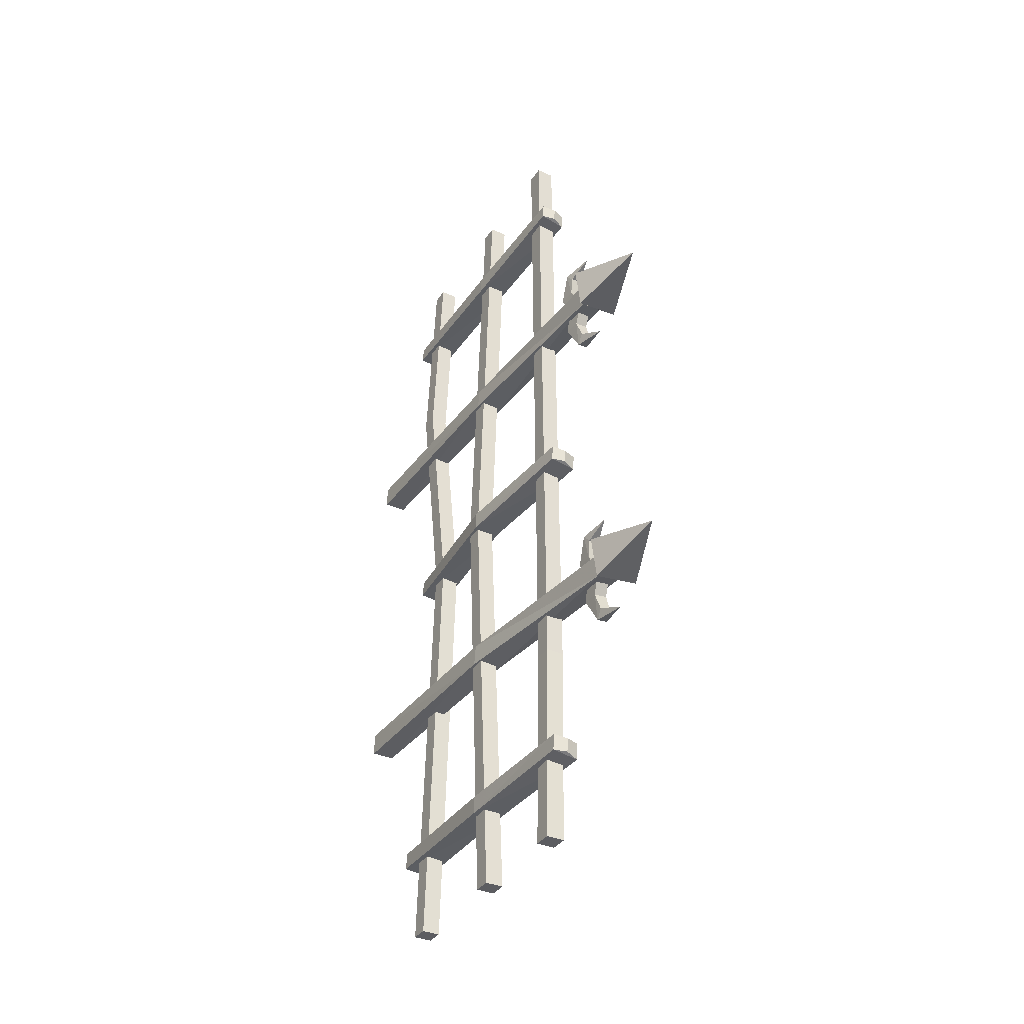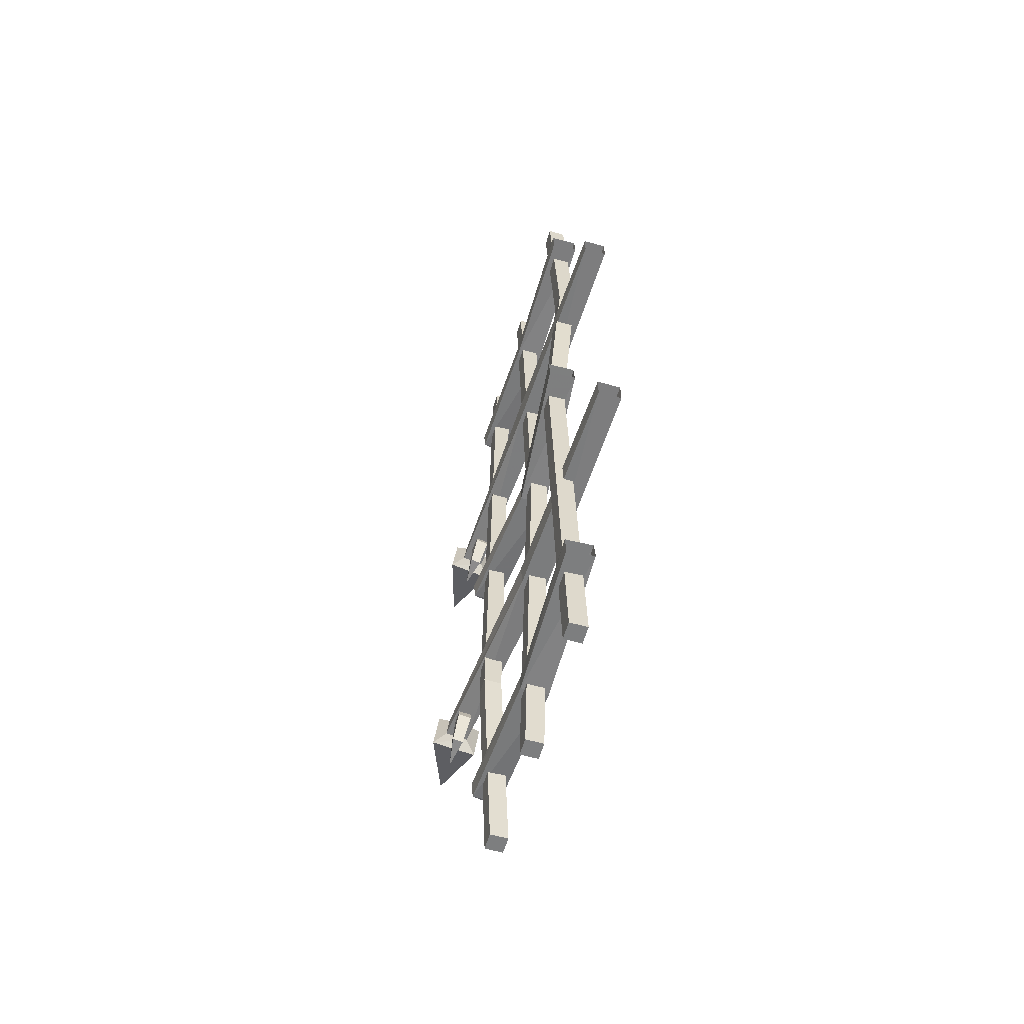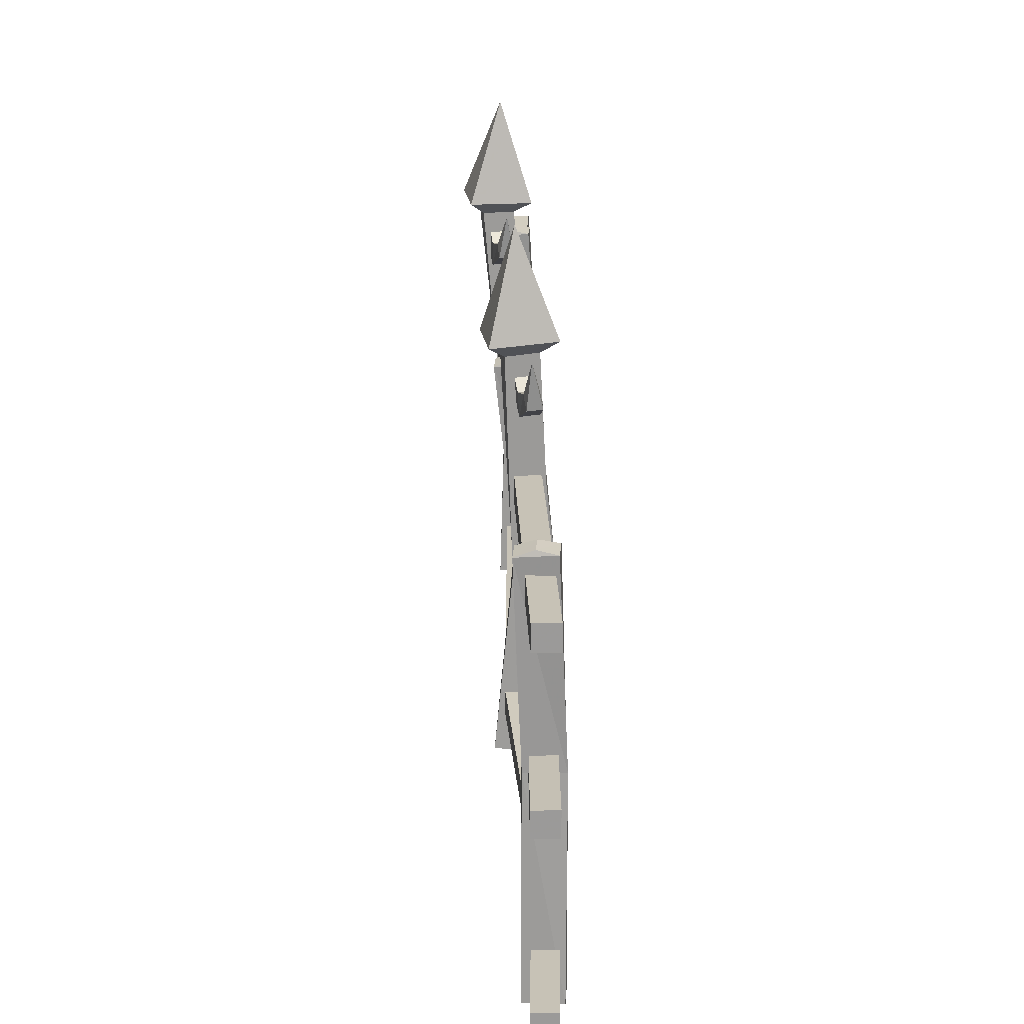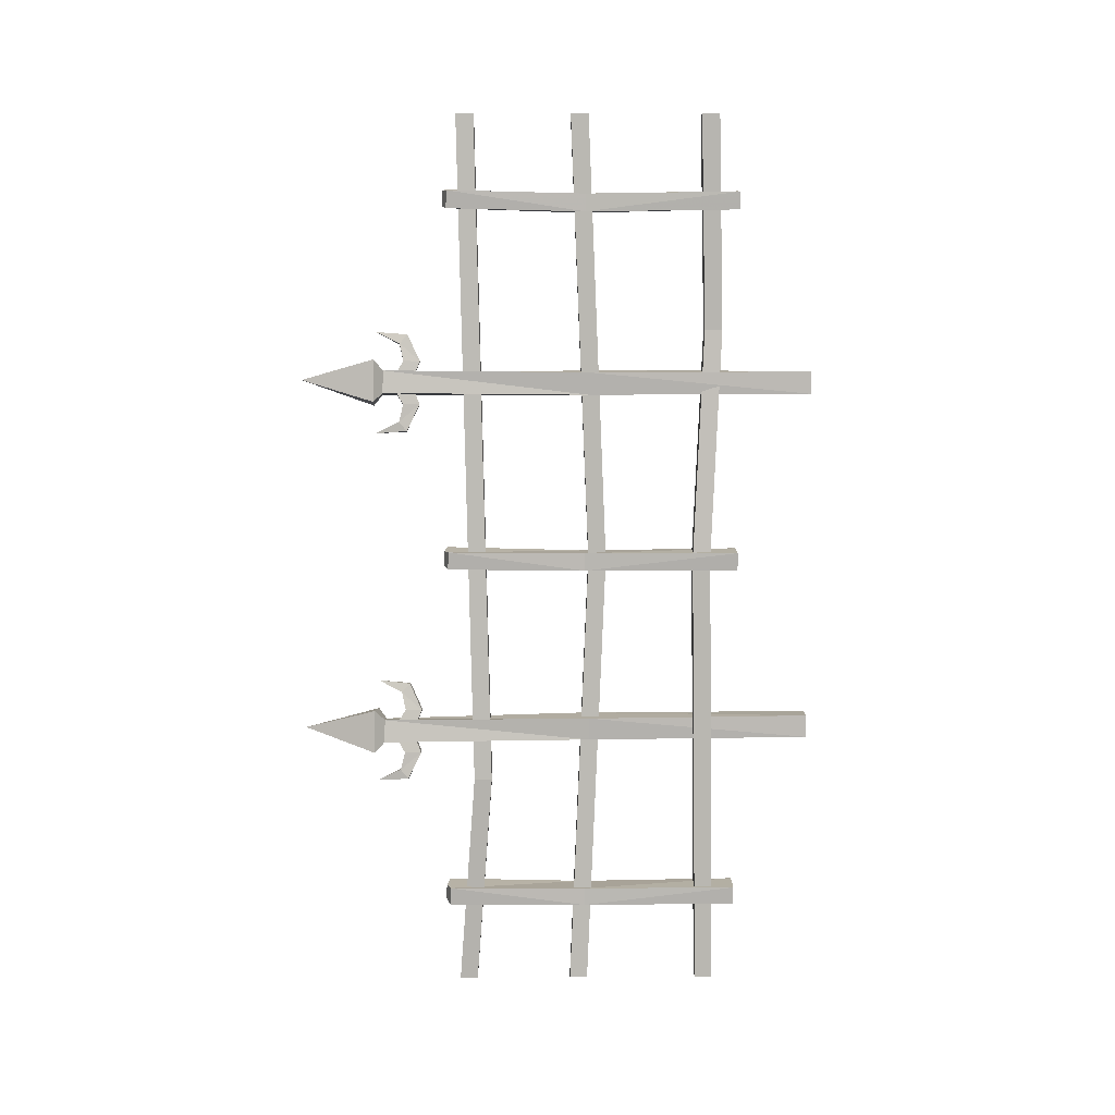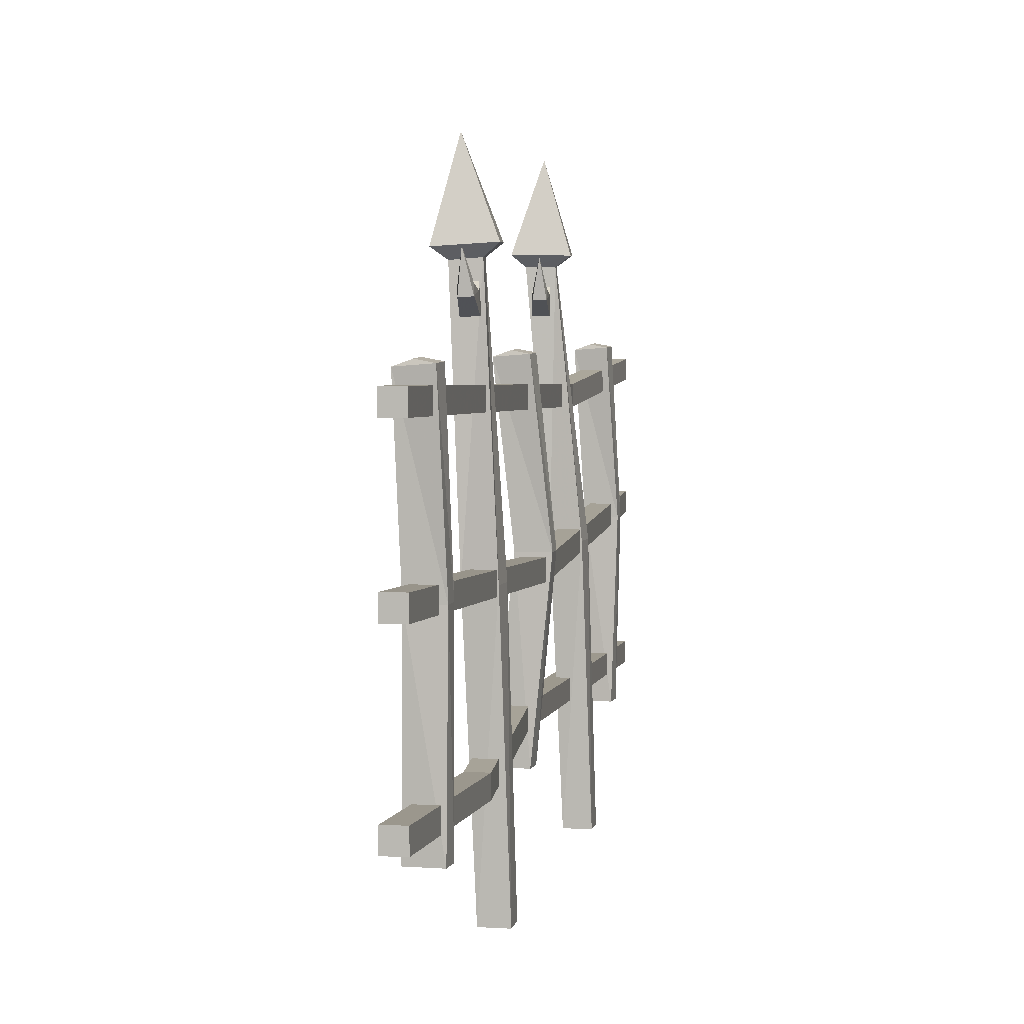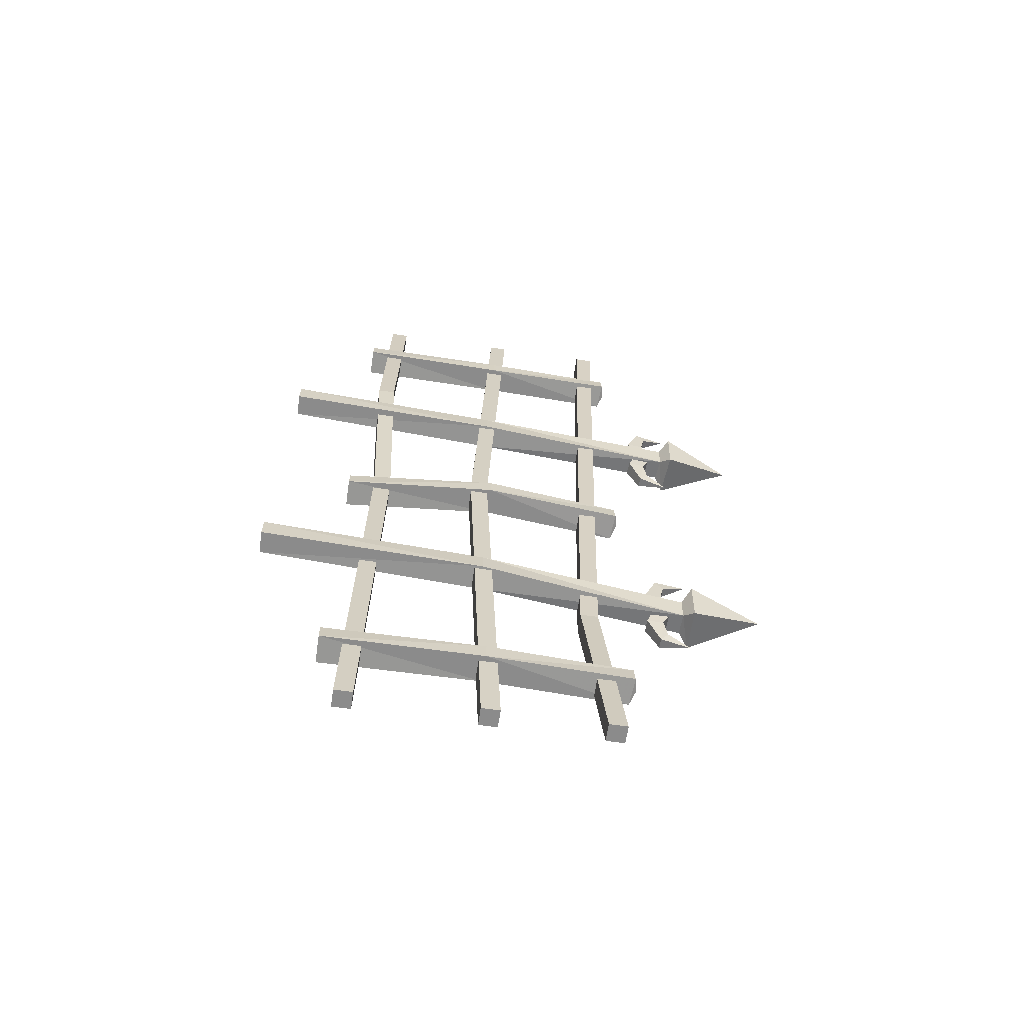
<metadata>
{"format":"obj","ext":"obj","renderer":"f3d","projection":"perspective","resolution":1024,"background":"white","views":[{"elev":-36.7,"azim":150.1,"up":"+Z"},{"elev":-59.3,"azim":-16.3,"up":"+Z"},{"elev":20.6,"azim":-0.9,"up":"+Y"},{"elev":7.1,"azim":-90.3,"up":"+Z"},{"elev":4.1,"azim":10.1,"up":"+Y"},{"elev":-63.9,"azim":81.6,"up":"+Z"}]}
</metadata>
<code>
v  -0.01861 0.7713 -3.133
v  0.2358 0.7693 -3.133
v  -0.254 5.646 -3.112
v  -0.002295 5.666 -3.144
v  -0.01861 0.7713 -2.879
v  0.2358 0.7693 -2.879
v  -0.2224 5.644 -2.86
v  0.02923 5.665 -2.891
v  0.1093 5.776 -3.272
v  -0.3943 5.743 -3.205
v  -0.3351 5.739 -2.732
v  0.1685 5.773 -2.798
v  -0.1499 6.572 -2.97
v  -0.1819 5.743 -3.575
v  -0.03009 5.526 -3.095
v  -0.1793 5.515 -3.076
v  -0.007587 5.342 -3.022
v  -0.1568 5.331 -3.004
v  -0.08727 5.479 -3.456
v  -0.2057 5.47 -3.441
v  -0.2121 5.381 -3.545
v  -0.09368 5.39 -3.56
v  -0.04399 5.432 -3.262
v  -0.1932 5.421 -3.244
v  -0.1798 5.236 -3.245
v  -0.03053 5.247 -3.263
v  -0.03886 5.734 -2.43
v  -0.01031 5.525 -2.936
v  -0.1596 5.514 -2.918
v  -0.006665 5.342 -3.015
v  -0.1559 5.331 -2.996
v  0.02307 5.471 -2.573
v  -0.09532 5.463 -2.558
v  -0.07611 5.372 -2.457
v  0.04228 5.381 -2.472
v  0.01729 5.428 -2.772
v  -0.1319 5.417 -2.753
v  -0.119 5.232 -2.759
v  0.0302 5.243 -2.777
v  -0.1 1.852 1e-06
v  0.1 1.852 1e-06
v  -0.02661 1.796 -2.412
v  0.1734 1.796 -2.412
v  -0.1952 1.922 -5
v  0.004784 1.922 -5
v  -0.1 1.852 -10
v  0.1 1.852 -10
v  -0.1 2.052 1e-06
v  0.1 2.052 1e-06
v  -0.02661 1.996 -2.412
v  0.1734 1.996 -2.412
v  -0.1952 2.122 -5
v  0.004784 2.122 -5
v  -0.1 2.052 -10
v  0.1 2.052 -10
v  -0.1 3.323 1e-06
v  0.1 3.323 1e-06
v  -0.04863 3.114 -5.035
v  0.1514 3.114 -5.035
v  -0.1 3.323 -10
v  0.1 3.323 -10
v  -0.1 3.523 1e-06
v  0.1 3.523 1e-06
v  -0.04863 3.314 -5.035
v  0.1514 3.314 -5.035
v  -0.1 3.523 -10
v  0.1 3.523 -10
v  -0.1 4.613 2e-06
v  0.1 4.613 2e-06
v  -0.2422 4.433 -7.579
v  -0.04218 4.433 -7.579
v  -0.1 4.613 -10
v  0.1 4.613 -10
v  -0.1 4.813 2e-06
v  0.1 4.813 2e-06
v  -0.2422 4.633 -7.579
v  -0.04218 4.633 -7.579
v  -0.1 4.813 -10
v  0.1 4.813 -10
v  -0.1209 3.301 -3.14
v  0.1625 3.293 -3.124
v  -0.1382 3.301 -2.886
v  0.1451 3.293 -2.871
v  -0.1279 1.614 -1.062
v  -0.136 3.357 -1.086
v  0.1729 3.357 -1.086
v  0.1802 1.615 -1.04
v  0.1658 1.615 -0.8402
v  0.1729 3.357 -0.8856
v  -0.136 3.357 -0.8856
v  -0.1423 1.615 -0.8624
v  -0.1828 4.924 -1.051
v  -0.2001 4.914 -0.8522
v  -0.03266 4.976 -1.021
v  -0.05013 4.968 -0.8519
v  0.124 4.947 -1.023
v  0.1066 4.938 -0.8244
v  -0.2659 1.614 -5.134
v  -0.1094 3.357 -5.158
v  0.1996 3.357 -5.158
v  0.04228 1.615 -5.112
v  0.0279 1.615 -4.913
v  0.1996 3.357 -4.958
v  -0.1094 3.357 -4.958
v  -0.2803 1.615 -4.935
v  -0.263 4.924 -5.124
v  -0.2803 4.914 -4.925
v  -0.1129 4.976 -5.093
v  -0.1303 4.968 -4.924
v  0.0438 4.947 -5.096
v  0.02643 4.938 -4.897
v  -0.01861 0.7713 -7.128
v  -0.1209 3.301 -7.135
v  0.1625 3.293 -7.119
v  0.2358 0.7693 -7.128
v  -0.01861 0.7713 -6.874
v  0.2358 0.7693 -6.874
v  0.1451 3.293 -6.866
v  -0.1382 3.301 -6.881
v  -0.3759 5.657 -7.107
v  -0.3446 5.653 -6.855
v  -0.1235 5.659 -7.138
v  -0.5087 5.765 -7.2
v  -0.004063 5.76 -7.267
v  -0.45 5.757 -6.727
v  -0.09216 5.655 -6.886
v  0.05467 5.752 -6.793
v  -0.2037 6.574 -6.965
v  -0.2969 5.749 -7.57
v  -0.3408 5.478 -7.436
v  -0.2221 5.478 -7.451
v  -0.3321 5.428 -7.239
v  -0.1824 5.428 -7.257
v  -0.3112 5.522 -7.071
v  -0.1615 5.521 -7.089
v  -0.3538 5.39 -7.54
v  -0.3323 5.243 -7.239
v  -0.3023 5.336 -6.998
v  -0.2351 5.39 -7.555
v  -0.1826 5.242 -7.258
v  -0.1527 5.336 -7.017
v  -0.155 5.729 -6.425
v  -0.1126 5.463 -6.568
v  -0.2313 5.463 -6.553
v  -0.1216 5.42 -6.767
v  -0.2712 5.42 -6.748
v  -0.1419 5.519 -6.931
v  -0.2915 5.519 -6.912
v  -0.2188 5.371 -6.452
v  -0.272 5.234 -6.753
v  -0.3014 5.336 -6.991
v  -0.1001 5.371 -6.466
v  -0.1224 5.234 -6.772
v  -0.1518 5.336 -7.01
v  -0.1721 1.614 -9.085
v  -0.136 3.357 -9.109
v  0.1729 3.357 -9.109
v  0.136 1.615 -9.063
v  0.1216 1.615 -8.864
v  0.1729 3.357 -8.909
v  -0.136 3.357 -8.909
v  -0.1865 1.615 -8.886
v  -0.2158 4.924 -9.075
v  -0.2332 4.914 -8.876
v  -0.06568 4.976 -9.044
v  -0.08316 4.968 -8.875
v  0.09098 4.947 -9.047
v  0.07361 4.938 -8.848
g Fence_002
f 1 80 81 2
f 5 6 83 82
f 81 83 6 2
f 80 82 7 3
f 4 3 10 9
f 3 7 11 10
f 7 8 12 11
f 8 4 9 12
f 9 10 13
f 10 11 13
f 11 12 13
f 12 9 13
f 14 20 19
f 24 23 19 20
f 16 15 23 24
f 14 21 20
f 25 24 20 21
f 18 16 24 25
f 14 22 21
f 26 25 21 22
f 17 18 25 26
f 14 19 22
f 23 26 22 19
f 15 17 26 23
f 27 32 33
f 37 33 32 36
f 29 37 36 28
f 27 33 34
f 38 34 33 37
f 31 38 37 29
f 27 34 35
f 39 35 34 38
f 30 39 38 31
f 27 35 32
f 36 32 35 39
f 28 36 39 30
f 43 41 40 42
f 45 43 42 44
f 44 46 47 45
f 51 50 48 49
f 53 52 50 51
f 53 55 54 52
f 49 48 40 41
f 51 49 41 43
f 53 51 43 45
f 47 55 53 45
f 54 55 47 46
f 46 44 52 54
f 50 52 44 42
f 48 50 42 40
f 56 58 59 57
f 58 60 61 59
f 63 65 64 62
f 65 67 66 64
f 63 62 56 57
f 59 65 63 57
f 61 67 65 59
f 66 67 61 60
f 60 58 64 66
f 58 56 62 64
f 68 70 71 69
f 70 72 73 71
f 75 77 76 74
f 77 79 78 76
f 75 74 68 69
f 71 77 75 69
f 73 79 77 71
f 78 79 73 72
f 72 70 76 78
f 70 68 74 76
f 80 3 4 81
f 8 7 82 83
f 4 8 83 81
f 1 5 82 80
f 85 86 87 84
f 88 89 90 91
f 87 86 89 88
f 85 90 93 92
f 85 84 91 90
f 94 92 93 95
f 92 96 86 85
f 92 94 96
f 89 97 93 90
f 97 95 93
f 86 96 97 89
f 96 94 95 97
f 99 100 101 98
f 102 103 104 105
f 101 100 103 102
f 99 104 107 106
f 99 98 105 104
f 108 106 107 109
f 106 110 100 99
f 106 108 110
f 103 111 107 104
f 111 109 107
f 100 110 111 103
f 110 108 109 111
f 112 113 114 115
f 116 117 118 119
f 114 118 117 115
f 113 119 121 120
f 122 120 123 124
f 120 121 125 123
f 121 126 127 125
f 126 122 124 127
f 124 123 128
f 123 125 128
f 125 127 128
f 127 124 128
f 129 130 131
f 132 133 131 130
f 134 135 133 132
f 129 136 130
f 137 132 130 136
f 138 134 132 137
f 129 139 136
f 140 137 136 139
f 141 138 137 140
f 129 131 139
f 133 140 139 131
f 135 141 140 133
f 142 143 144
f 146 144 143 145
f 148 146 145 147
f 142 144 149
f 150 149 144 146
f 151 150 146 148
f 142 149 152
f 153 152 149 150
f 154 153 150 151
f 142 152 143
f 145 143 152 153
f 147 145 153 154
f 113 120 122 114
f 126 121 119 118
f 122 126 118 114
f 112 116 119 113
f 156 157 158 155
f 159 160 161 162
f 158 157 160 159
f 156 161 164 163
f 156 155 162 161
f 165 163 164 166
f 163 167 157 156
f 163 165 167
f 160 168 164 161
f 168 166 164
f 157 167 168 160
f 167 165 166 168

</code>
